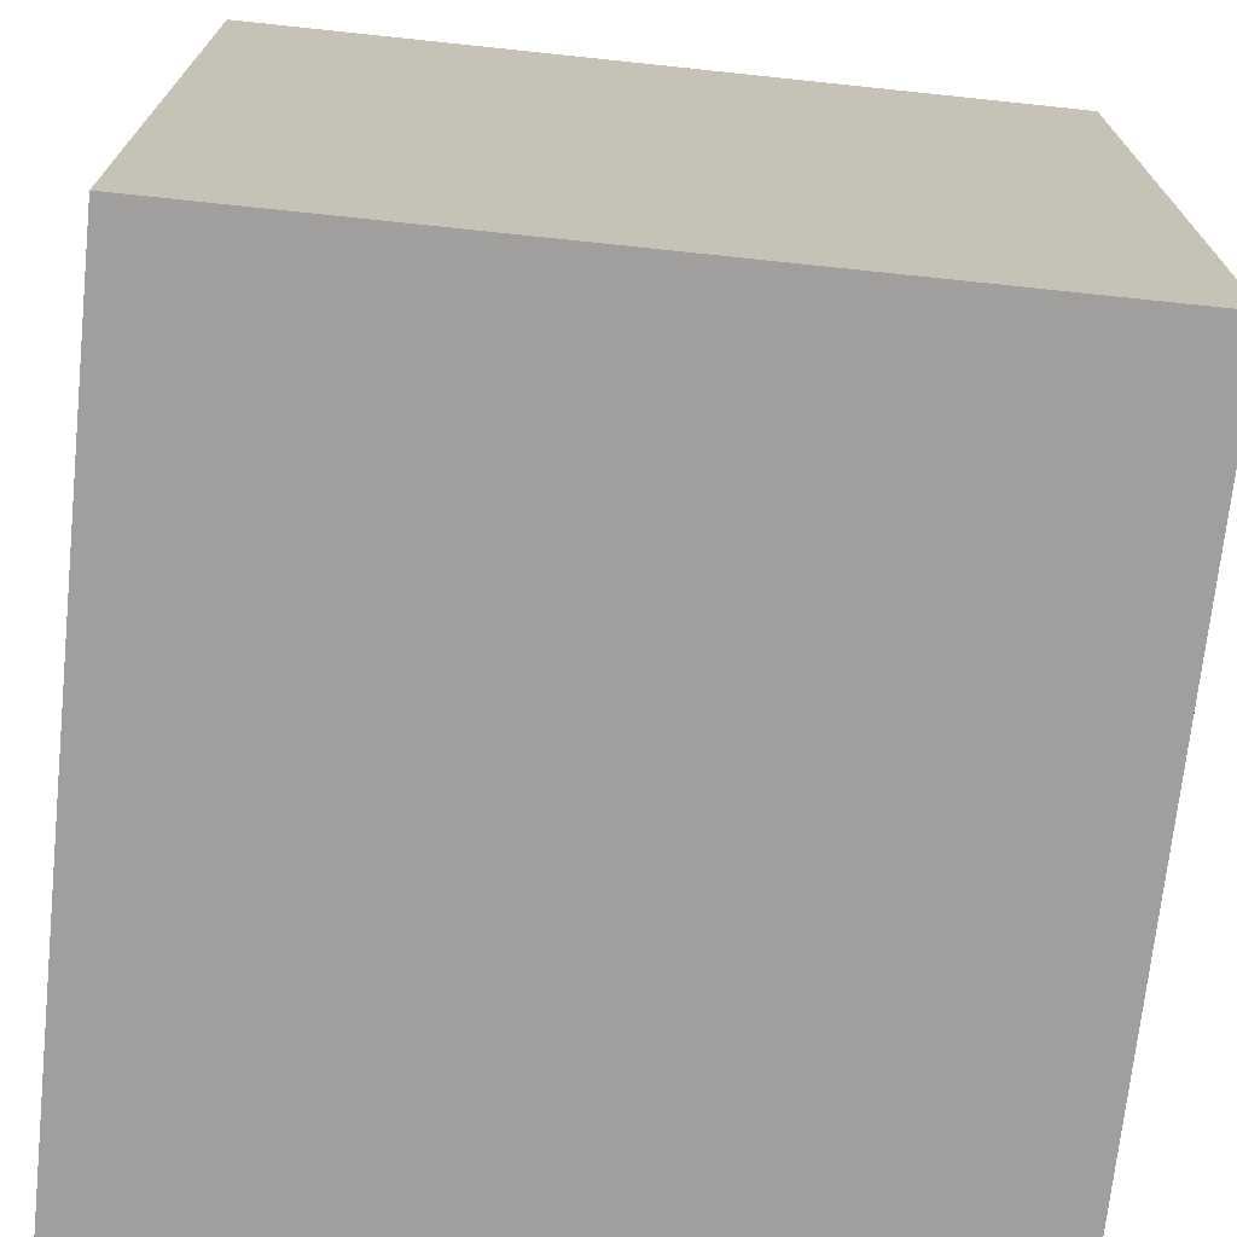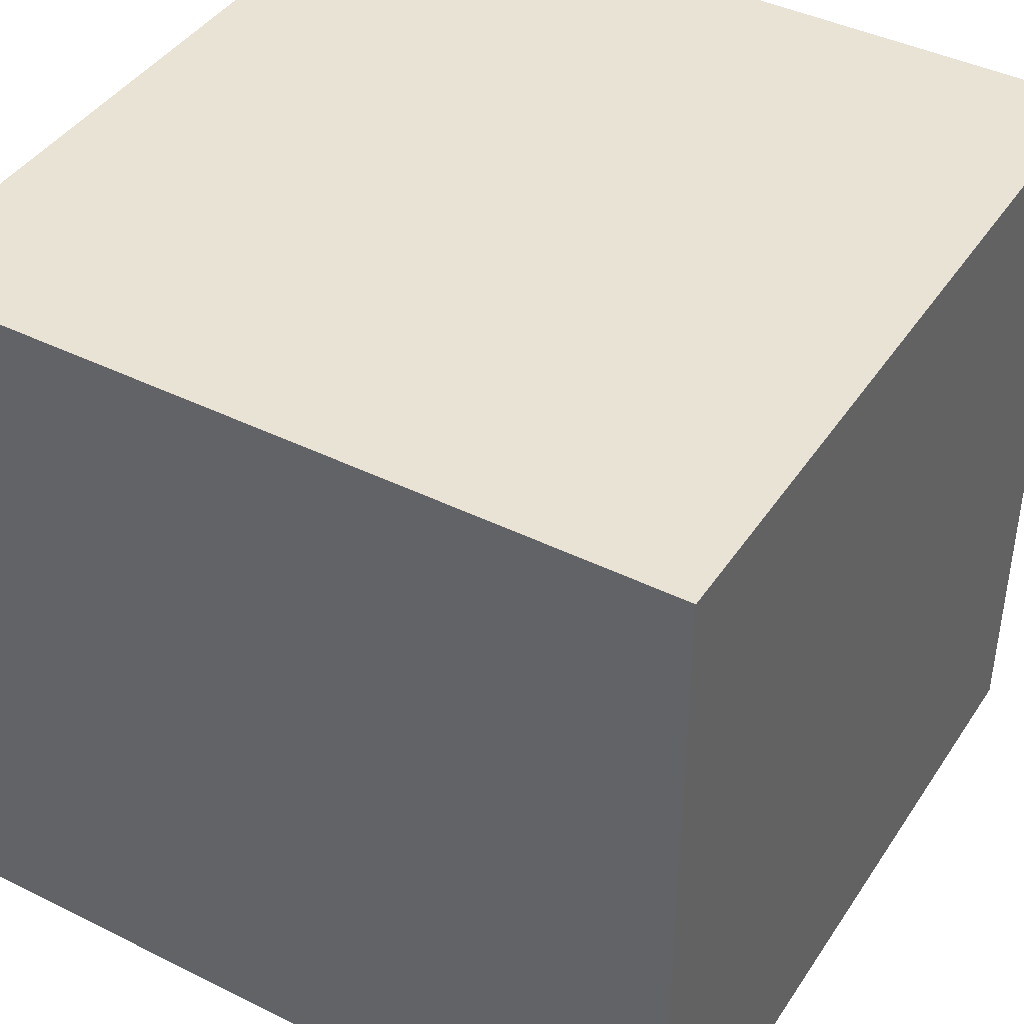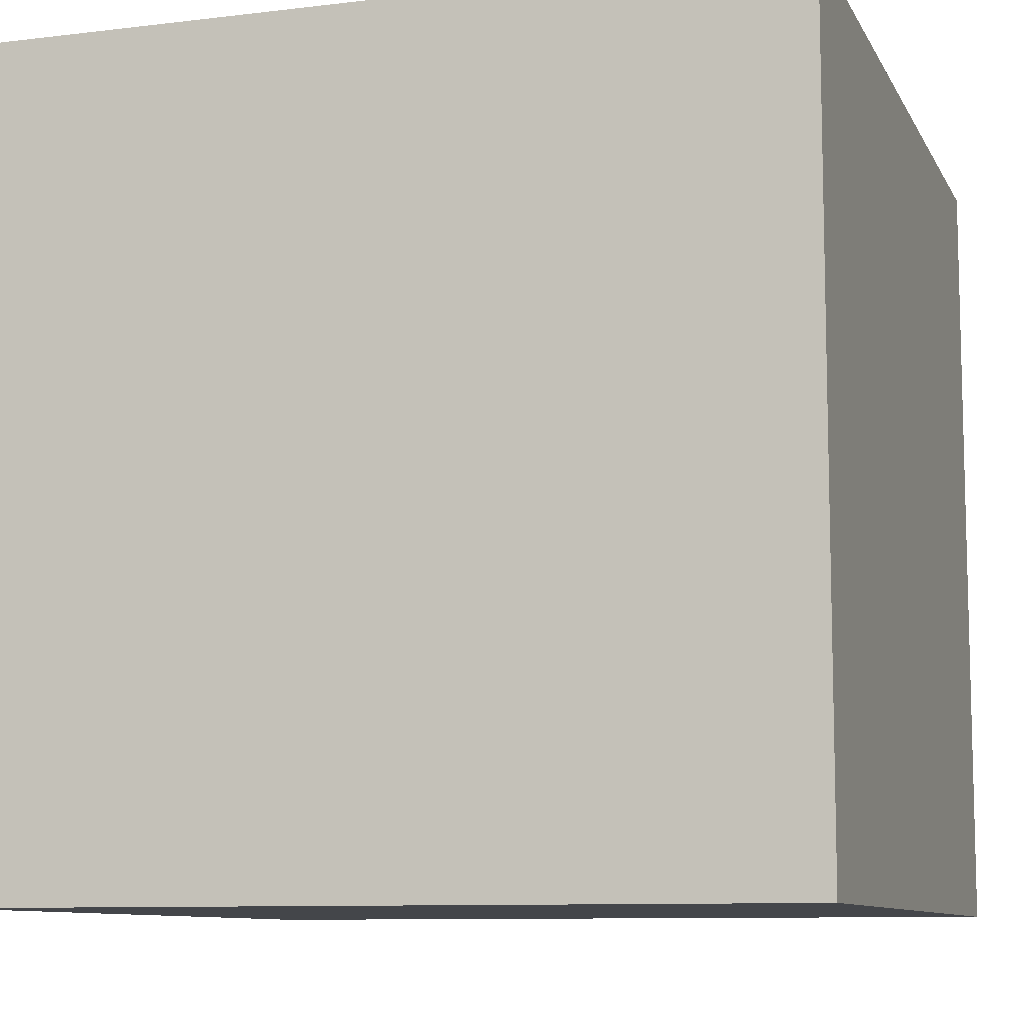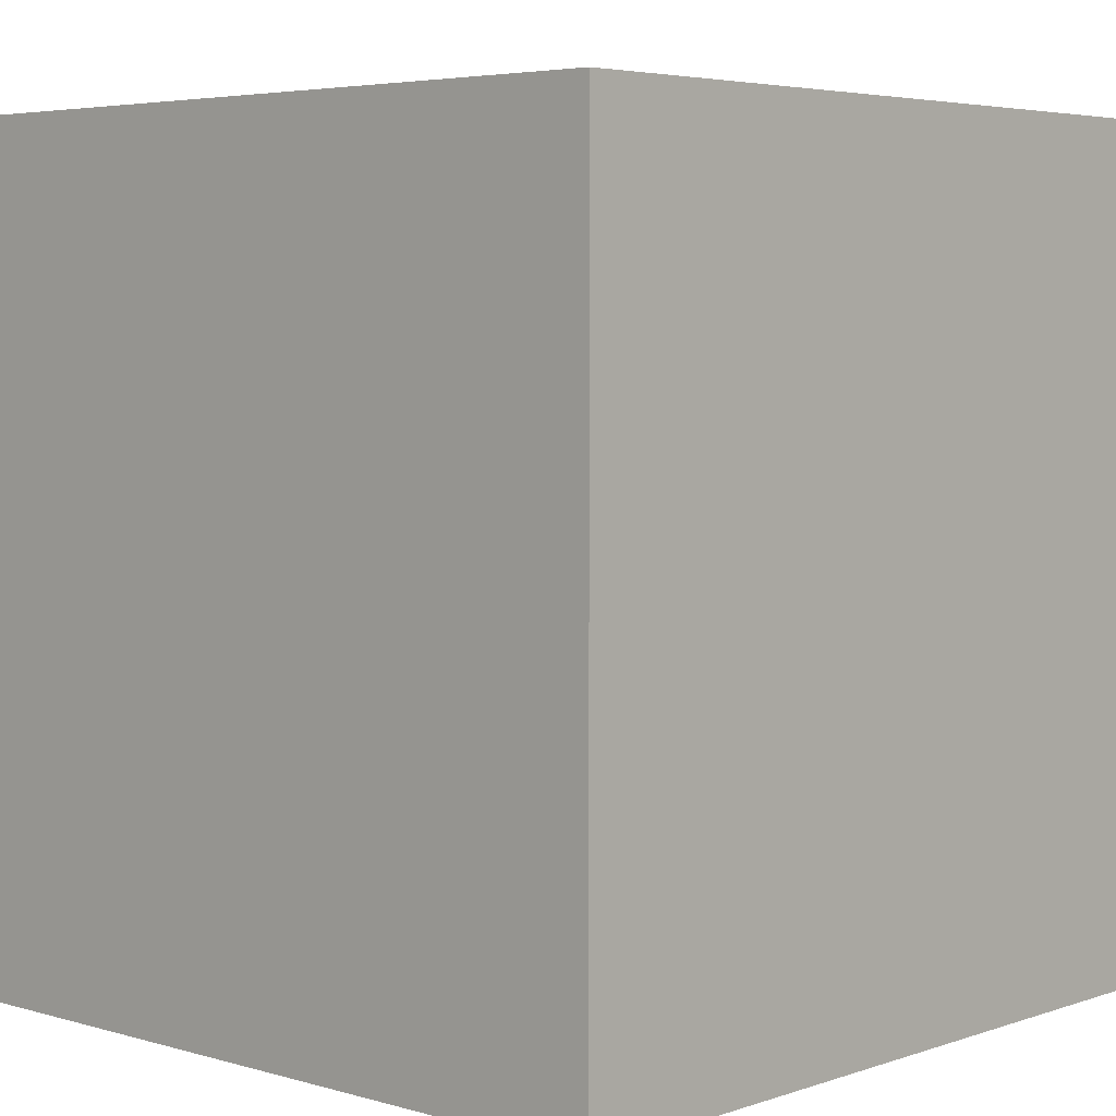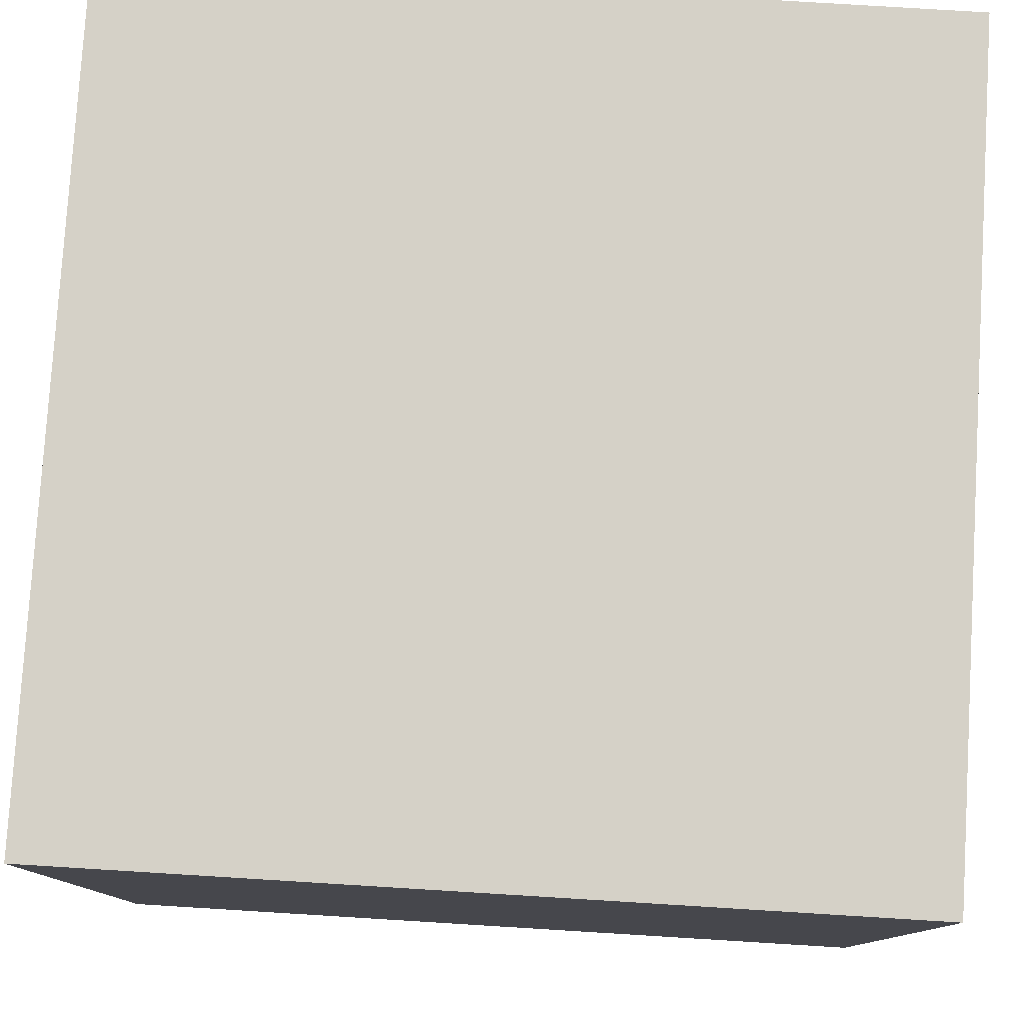
<metadata>
{"format":"obj","ext":"obj","renderer":"f3d","projection":"perspective","resolution":1024,"background":"white","views":[{"elev":-71.3,"azim":-96.0,"up":"+Y"},{"elev":42.0,"azim":-59.2,"up":"+Z"},{"elev":-9.5,"azim":-72.3,"up":"+Z"},{"elev":4.6,"azim":132.7,"up":"+Y"},{"elev":79.2,"azim":3.5,"up":"+Z"}]}
</metadata>
<code>
o shoe_138
v 0.9044 1.5 0.8619
v 0.6385 1.5 0.3937
v 0.6385 1.4 0.3937
v -0.7764 -0.9701 -1.5
v -0.7943 -1.068 1.5
v -0.6055 0.09115 -1.5
v -0.7552 1.25 1.5
v -1.094 -1.5 -0.02604
v -0.5339 -1.5 1.25
v -1.042 -1.5 -1.25
v -0.8854 -1.5 0.8333
v -0.931 1.5 0.1432
v -1.12 1.5 1.042
v -0.8333 1.5 1.5
v -1.094 -0.5208 1.5
v -0.625 0.8333 1.5
v 1.082 1.5 0.1357
v 1.082 1.4 0.1357
v 0.6578 1.5 0.6607
v 0.3125 -0.8333 1.5
v 0.3776 0.1074 -1.5
v 0.6445 0.651 1.5
v 0.5729 -0.2865 1.5
v 0.5859 1.214 -1.5
v 0.1042 1.094 1.5
v 0.2083 -0.5469 -1.5
v 0.5729 -1.5 -0.7031
v 0.4427 -1.5 0.1562
v 0.1823 -1.5 1.198
v 0.3906 -1.5 0.625
v -0.1302 -1.5 -1.5
v 0.3906 -1.5 -1.237
v 0.1562 -1.5 -0.4167
v -0.1042 -1.5 1.5
v 0.6771 1.5 -0.9766
v 0.2865 1.5 0.625
v 0.625 1.5 -0.2083
v 0.599 1.5 1.25
v -0.1042 1.5 -1.5
v 0.1302 1.5 1.5
v 0.3646 -1.224 -1.5
v 0.625 -1.224 1.5
v 0.9564 1.5 0.7431
v 0.9564 1.4 0.7431
v 0.7956 1.5 -0.00879
v 0.7956 1.4 -0.00879
v 0.6579 1.5 0.5209
v 1.015 1.5 0.3547
v 1.015 1.4 0.3547
v 0.5779 1.5 0.3868
v 1.066 1.5 0.08084
v 0.9575 1.5 0.5549
v 0.9575 1.4 0.5549
v -0.2083 -1.146 1.5
v 0 0.4687 1.5
v -0.05208 -0 1.5
v -0.1823 -0.4688 1.5
v -0.2865 -1.5 -1.042
v 0 -1.5 0.05208
v -0.4036 1.5 0.9375
v -0.1172 1.5 -0.3906
v -0.2083 1.5 -1.224
v 0.9776 1.5 0.3886
v 0.9776 1.4 0.3886
v 0.8505 1.5 0.9389
v 0.8505 1.4 0.9389
v 1.069 1.5 0.2156
v 1.069 1.4 0.2156
v 0.6582 1.5 0.8544
v 0.6582 1.4 0.8544
v 1.198 -0.6771 1.5
v 1.214 0.5273 -1.5
v 1.25 0.599 1.5
v 1.25 -0.1562 1.5
v 1.5 1.5 1.5
v 1.016 -1.5 0.3516
v 1.094 -1.5 -0.1823
v 1.263 -1.5 0.9896
v 1.224 -1.5 -0.625
v 1.5 -1.5 -1.5
v 1.5 -1.5 1.5
v 1.224 1.5 0.6836
v 1.25 1.5 -0.2083
v 1.5 1.5 -1.5
v 0.9657 1.5 0.4094
v 0.9657 1.4 0.4094
v 0.6246 1.5 0.3986
v 0.6246 1.4 0.3986
v 0.658 1.5 0.3147
v 0.7011 1.5 0.9764
v 0.7011 1.4 0.9764
v 0.8771 1.5 -0.002979
v 0.8771 1.4 -0.002979
v 0.703 1.5 0.1071
v 0.9435 1.5 0.7819
v 0.9633 1.5 0.702
v 0.749 1.5 0.005196
v 0.749 1.4 0.005196
v 0.6522 1.5 0.8325
v 0.6522 1.4 0.8325
v 1.055 1.5 0.2593
v 1.055 1.4 0.2593
v 1.028 1.5 0.316
v 1.028 1.4 0.316
v 0.6617 1.4 0.5892
v 0.6162 1.5 0.4409
v 0.9888 1.5 0.03207
v -0.4687 0.4167 1.5
v -0.625 -0.1562 1.5
v -0.5078 0.944 -1.5
v -0.5469 -1.5 -0.625
v -0.5208 -1.5 0.4427
v -0.4687 -1.5 -0
v -1.5 -0.6771 -0
v -1.5 -0.599 -1.224
v -1.5 -1.016 -0.3255
v -1.5 -0.8333 1.5
v -1.5 0.4167 0.4688
v -1.5 0.4167 -0.1562
v -1.5 0.3385 1.055
v -1.5 0.2083 -0.5469
v -1.5 -0.1302 -1.5
v -1.5 0.1562 1.5
v -1.5 0.1042 -1.094
v -1.5 -0.1562 0.4687
v -1.5 -0.05208 -0
v -1.5 -0.1823 1.146
v -1.5 0.9375 -0.7552
v -1.5 1.25 0.2083
v -1.5 1.5 -1.5
v -1.5 1.042 -0.2995
v -1.5 -0.625 0.4687
v -1.5 -0.625 1.198
v -1.5 -1.5 -0.8333
v -1.5 -1.5 0.1302
v -1.5 -1.5 1.5
v -1.5 -1.5 -1.5
v -1.5 0.8333 -1.5
v -1.5 0.625 -1.198
v -1.5 1.224 1.087
v -1.5 1.5 -0.1042
v -1.5 1.5 1.5
v -1.5 -1.276 -0.6771
v -1.5 -1.198 0.4427
v -1.5 -0.4167 -0.625
v -1.5 0.8594 0.625
v 0.7249 1.5 0.9863
v 0.6577 1.5 0.8956
v 0.6577 1.4 0.8956
v 0.8398 1.5 0.002549
v 0.8398 1.4 0.002549
v 0.6647 1.5 0.9254
v 0.9555 1.5 0.5201
v 0.8944 1.5 0.000465
v 0.6769 1.5 0.2387
v 0.6769 1.4 0.2387
v 0.8247 1.5 0.9648
v 0.8247 1.4 0.9648
v 0.6578 1.4 0.6607
v 0.625 1.224 1.5
v 0.651 -1.5 1.198
v 0.8333 -1.5 -1.5
v 0.5208 1.5 0.3125
v 0.6617 1.5 0.5892
v 1.075 1.5 0.09298
v 1.043 1.5 0.2931
v 1.061 1.5 0.2295
v 1.024 1.5 0.3383
v 0.5794 1.5 0.3794
v 0.5794 1.4 0.3794
v 0.6695 1.5 0.5366
v 0.9706 1.5 0.6582
v 0.9706 1.4 0.6582
v 0.6591 1.5 0.7978
v 0.7639 1.5 -0.004761
v 0.7639 1.4 -0.004761
v 0.6647 1.4 0.9254
v 1.5 -1.159 -0.6966
v 1.5 -0.8789 0.8952
v 1.5 -0.625 -0.2083
v 1.5 -0.8333 -1.5
v 1.5 -0.8333 1.5
v 1.5 0.7161 -1.064
v 1.5 0.3743 0.957
v 1.5 0.3906 -0.2083
v 1.5 0.1302 -1.5
v 1.5 0.1302 1.5
v 1.5 -0.1823 -1.042
v 1.5 1.191 -0.1172
v 1.5 1.198 1.081
v 1.5 -1.5 -0.1562
v 1.5 -1.5 0.8333
v 1.5 1.5 -0.8333
v 1.5 1.5 0.1302
v 1.5 -1.25 0.2083
v 0.703 1.4 0.1071
v -1.224 0.651 -1.5
v -1.25 -0.1562 -1.5
v -1.276 0.05208 1.5
v -1.185 -1.5 -0.651
v -1.276 -1.5 0.5729
v -1.172 0.599 1.5
v -1.12 1.5 -1.042
v 0.8944 1.4 0.000465
v 0.6072 1.5 0.3952
v 0.6072 1.4 0.3952
v 1.048 1.5 0.2683
v 1.048 1.4 0.2683
v 0.6695 1.4 0.5366
v 1.024 1.4 0.3383
v 0.7116 1.5 0.08296
v 0.792 1.5 0.9867
v 0.792 1.4 0.9867
v 1.056 1.5 0.06869
v 1.056 1.4 0.06869
v 0.9888 1.4 0.03207
v 0.7203 1.5 0.05887
v 0.7203 1.4 0.05887
v 1.043 1.4 0.2931
v 0.655 1.5 0.766
v 1.061 1.4 0.2295
v 0.6608 1.5 0.6846
v 0.6556 1.5 0.8152
v 1.042 1.5 0.05928
v 1.061 -0.6771 -1.5
v 0.8333 0.1562 1.5
v 0.9435 1.4 0.7819
v 0.9534 1.5 0.4844
v 0.9534 1.4 0.4844
v 0.6471 1.5 0.5063
v 0.6471 1.4 0.5063
v 1.075 1.4 0.09298
v 0.9715 1.5 0.6274
v 0.9715 1.4 0.6274
v 1.027 1.5 0.04988
v 1.027 1.4 0.04988
v 0.9292 1.5 0.02026
v 0.9292 1.4 0.02026
v 0.7249 1.4 0.9863
v 0.8376 1.5 0.9519
v 0.6647 1.5 0.6131
v 0.6647 1.4 0.6131
v 0.9044 1.4 0.8619
v 0.5779 1.4 0.3868
v 0.655 1.4 0.766
v 0.7564 1.5 0.000217
v 0.6608 1.4 0.6846
v 0.7622 1.5 0.9937
v 0.7622 1.4 0.9937
v 0.6162 1.4 0.4409
v 0.8083 1.5 0.9757
v 0.6591 1.4 0.7978
f 117 133 136
f 136 15 117
f 144 135 136
f 201 11 136
f 34 5 136
f 135 201 136
f 11 9 136
f 9 34 136
f 123 133 117
f 5 15 136
f 15 123 117
f 123 127 133
f 34 54 5
f 15 199 123
f 133 144 136
f 133 132 144
f 135 8 201
f 144 116 135
f 54 57 5
f 127 132 133
f 201 112 11
f 11 112 9
f 9 29 34
f 57 15 5
f 123 120 127
f 127 125 132
f 144 114 116
f 34 42 54
f 132 114 144
f 116 134 135
f 135 200 8
f 57 109 15
f 109 199 15
f 116 143 134
f 134 200 135
f 8 112 201
f 112 29 9
f 199 202 123
f 120 125 127
f 8 113 112
f 112 30 29
f 29 161 34
f 81 42 34
f 42 20 54
f 20 57 54
f 123 140 120
f 161 81 34
f 142 140 123
f 125 114 132
f 109 202 199
f 202 142 123
f 120 118 125
f 125 126 114
f 57 56 109
f 109 108 202
f 8 111 113
f 112 59 30
f 140 146 120
f 114 145 116
f 143 137 134
f 200 111 8
f 113 59 112
f 30 161 29
f 146 118 120
f 126 145 114
f 134 10 200
f 161 78 81
f 56 108 109
f 108 16 202
f 137 10 134
f 42 71 20
f 20 23 57
f 118 126 125
f 59 28 30
f 71 23 20
f 23 56 57
f 16 7 202
f 7 142 202
f 118 119 126
f 126 121 145
f 116 115 143
f 111 59 113
f 30 78 161
f 81 71 42
f 56 55 108
f 145 115 116
f 115 137 143
f 111 33 59
f 30 76 78
f 10 111 200
f 7 14 142
f 146 119 118
f 119 121 126
f 28 76 30
f 78 192 81
f 23 55 56
f 55 16 108
f 13 142 14
f 146 131 119
f 58 33 111
f 33 28 59
f 179 81 192
f 179 182 81
f 23 22 55
f 140 129 146
f 10 58 111
f 182 71 81
f 121 124 145
f 71 74 23
f 55 25 16
f 142 129 140
f 129 131 146
f 124 115 145
f 33 27 28
f 74 226 23
f 226 22 23
f 25 7 16
f 12 13 60
f 12 142 13
f 142 141 129
f 115 122 137
f 137 58 10
f 76 192 78
f 60 13 14
f 12 141 142
f 131 121 119
f 4 137 122
f 137 31 58
f 58 27 33
f 28 77 76
f 195 179 192
f 182 74 71
f 22 25 55
f 131 128 121
f 198 4 122
f 4 31 137
f 27 77 28
f 182 187 74
f 7 40 14
f 124 122 115
f 76 191 192
f 179 187 182
f 25 40 7
f 60 14 40
f 121 139 124
f 6 4 198
f 31 32 58
f 32 27 58
f 77 191 76
f 195 192 191
f 184 187 179
f 74 73 226
f 36 12 60
f 128 139 121
f 21 4 6
f 41 31 4
f 27 79 77
f 180 179 195
f 185 184 179
f 73 22 226
f 61 12 36
f 21 26 4
f 185 179 180
f 22 160 25
f 141 131 129
f 187 73 74
f 197 198 122
f 110 21 6
f 26 41 4
f 22 75 160
f 38 60 40
f 37 61 36
f 139 122 124
f 6 198 197
f 32 80 27
f 178 195 191
f 73 75 22
f 160 40 25
f 36 60 38
f 128 130 139
f 139 138 122
f 80 79 27
f 79 191 77
f 180 195 178
f 197 122 138
f 31 162 32
f 163 36 164
f 37 36 163
f 35 61 37
f 203 141 12
f 141 130 131
f 131 130 128
f 24 21 110
f 41 162 31
f 187 75 73
f 160 75 40
f 36 38 90
f 36 90 152
f 36 174 220
f 171 47 164
f 163 164 106
f 163 106 50
f 169 205 87
f 163 50 169
f 2 89 163
f 163 169 87
f 163 87 2
f 37 163 94
f 61 203 12
f 203 130 141
f 130 138 139
f 110 6 197
f 225 41 26
f 188 185 180
f 184 75 187
f 38 40 75
f 38 147 90
f 223 174 36
f 99 223 36
f 69 99 36
f 36 152 148
f 36 148 69
f 19 241 164
f 220 222 19
f 36 220 19
f 36 19 164
f 164 47 230
f 164 230 106
f 155 94 163
f 163 89 155
f 37 94 211
f 37 211 217
f 21 225 26
f 162 80 32
f 80 191 79
f 188 180 178
f 183 185 188
f 189 184 185
f 190 75 184
f 38 82 65
f 65 240 157
f 157 251 212
f 248 147 38
f 38 65 157
f 212 248 38
f 38 157 212
f 45 150 37
f 37 217 97
f 37 97 246
f 37 246 175
f 37 175 45
f 35 62 61
f 72 21 24
f 72 225 21
f 225 162 41
f 183 189 185
f 1 65 82
f 82 95 1
f 154 237 37
f 37 150 92
f 37 92 154
f 178 191 80
f 189 190 184
f 43 95 82
f 107 83 37
f 37 237 107
f 83 35 37
f 62 203 61
f 82 38 75
f 82 96 43
f 235 224 214
f 214 51 165
f 83 107 235
f 83 235 214
f 214 165 83
f 130 197 138
f 82 153 52
f 172 96 82
f 82 52 233
f 82 233 172
f 83 165 17
f 110 197 130
f 82 83 17
f 82 17 67
f 101 207 166
f 67 167 101
f 82 67 101
f 166 103 82
f 101 166 82
f 39 62 35
f 39 203 62
f 39 24 110
f 84 72 24
f 225 80 162
f 193 183 84
f 193 189 183
f 194 190 189
f 228 153 82
f 85 228 82
f 82 103 168
f 48 63 85
f 82 168 48
f 82 48 85
f 193 35 83
f 84 39 35
f 39 130 203
f 39 110 130
f 84 24 39
f 186 225 72
f 181 178 80
f 186 188 178
f 186 183 188
f 193 194 189
f 194 75 190
f 194 82 75
f 193 83 194
f 84 35 193
f 84 186 72
f 186 181 225
f 181 80 225
f 186 178 181
f 84 183 186
f 194 83 82
f 247 242 159
f 173 242 247
f 247 159 222
f 159 242 19
f 234 242 173
f 173 247 44
f 19 222 159
f 222 220 247
f 241 19 242
f 53 242 234
f 172 233 234
f 234 173 172
f 96 172 173
f 173 44 96
f 44 247 227
f 245 247 220
f 164 241 242
f 242 105 164
f 242 53 209
f 53 234 52
f 233 52 234
f 44 43 96
f 44 227 43
f 247 245 227
f 242 209 105
f 209 53 229
f 53 52 153
f 95 43 227
f 227 245 243
f 220 174 252
f 252 245 220
f 105 209 171
f 171 164 105
f 3 209 229
f 229 53 153
f 153 228 229
f 227 243 95
f 252 243 245
f 174 223 252
f 3 231 209
f 3 229 86
f 228 85 229
f 1 95 243
f 70 243 252
f 223 99 100
f 100 252 223
f 47 171 209
f 209 231 47
f 231 3 250
f 86 156 3
f 86 229 85
f 243 66 1
f 243 70 66
f 100 70 252
f 99 69 100
f 231 230 47
f 106 230 231
f 231 250 106
f 3 88 250
f 86 64 156
f 89 2 3
f 3 156 89
f 85 63 86
f 65 1 66
f 70 149 66
f 70 100 69
f 2 87 88
f 88 3 2
f 250 88 206
f 64 86 63
f 64 104 156
f 156 155 89
f 240 65 66
f 66 158 240
f 69 148 149
f 149 70 69
f 66 149 158
f 250 244 106
f 87 205 88
f 244 250 206
f 206 88 205
f 63 48 64
f 49 104 64
f 104 208 156
f 156 196 155
f 157 240 158
f 149 177 158
f 50 106 244
f 170 244 206
f 205 169 206
f 49 64 48
f 104 49 210
f 208 104 219
f 196 156 208
f 94 155 196
f 251 157 158
f 158 213 251
f 148 152 177
f 177 149 148
f 239 158 177
f 244 170 50
f 170 206 169
f 48 168 49
f 168 103 104
f 104 210 168
f 210 49 168
f 166 207 208
f 208 219 166
f 219 104 166
f 196 208 238
f 196 218 211
f 211 94 196
f 212 251 213
f 213 158 239
f 239 177 91
f 169 50 170
f 103 166 104
f 207 101 208
f 151 196 238
f 208 221 238
f 217 211 218
f 196 151 218
f 213 249 212
f 249 213 239
f 91 177 152
f 152 90 91
f 239 91 147
f 102 208 101
f 204 151 238
f 102 221 208
f 216 238 221
f 218 98 217
f 46 218 151
f 248 212 249
f 147 248 249
f 249 239 147
f 90 147 91
f 101 167 102
f 151 204 93
f 204 238 154
f 221 102 167
f 238 216 107
f 107 237 238
f 221 68 216
f 97 217 98
f 218 46 98
f 46 151 45
f 92 150 151
f 151 93 92
f 154 92 93
f 93 204 154
f 237 154 238
f 167 67 68
f 68 221 167
f 236 216 68
f 246 97 98
f 98 176 246
f 176 98 46
f 150 45 151
f 216 236 107
f 67 17 68
f 236 68 18
f 175 246 176
f 45 175 176
f 176 46 45
f 235 107 236
f 18 68 17
f 215 236 18
f 224 235 236
f 236 215 224
f 17 165 18
f 18 232 215
f 214 224 215
f 232 18 165
f 51 214 215
f 215 232 51
f 165 51 232

</code>
